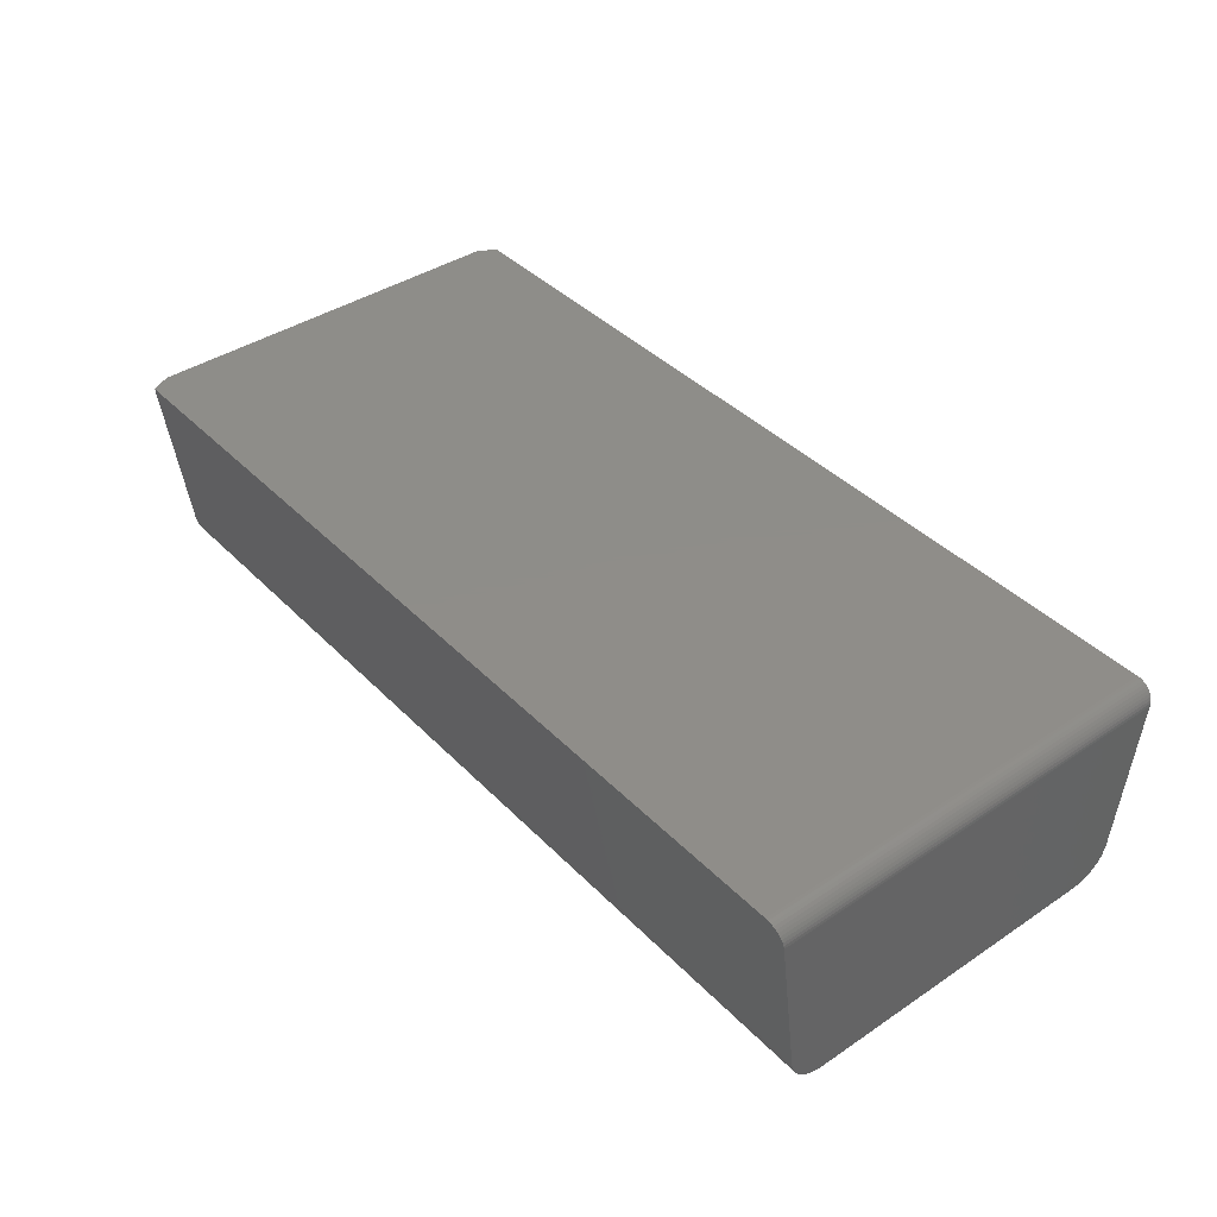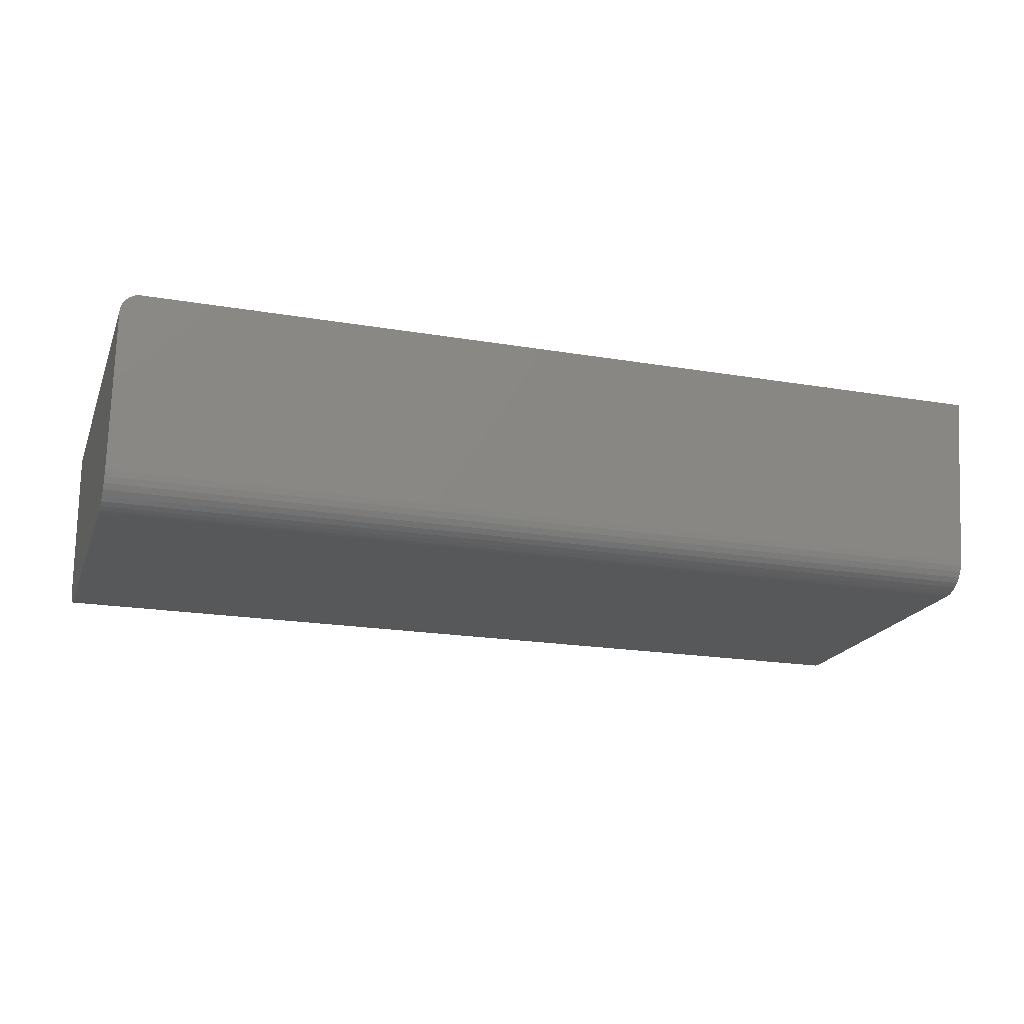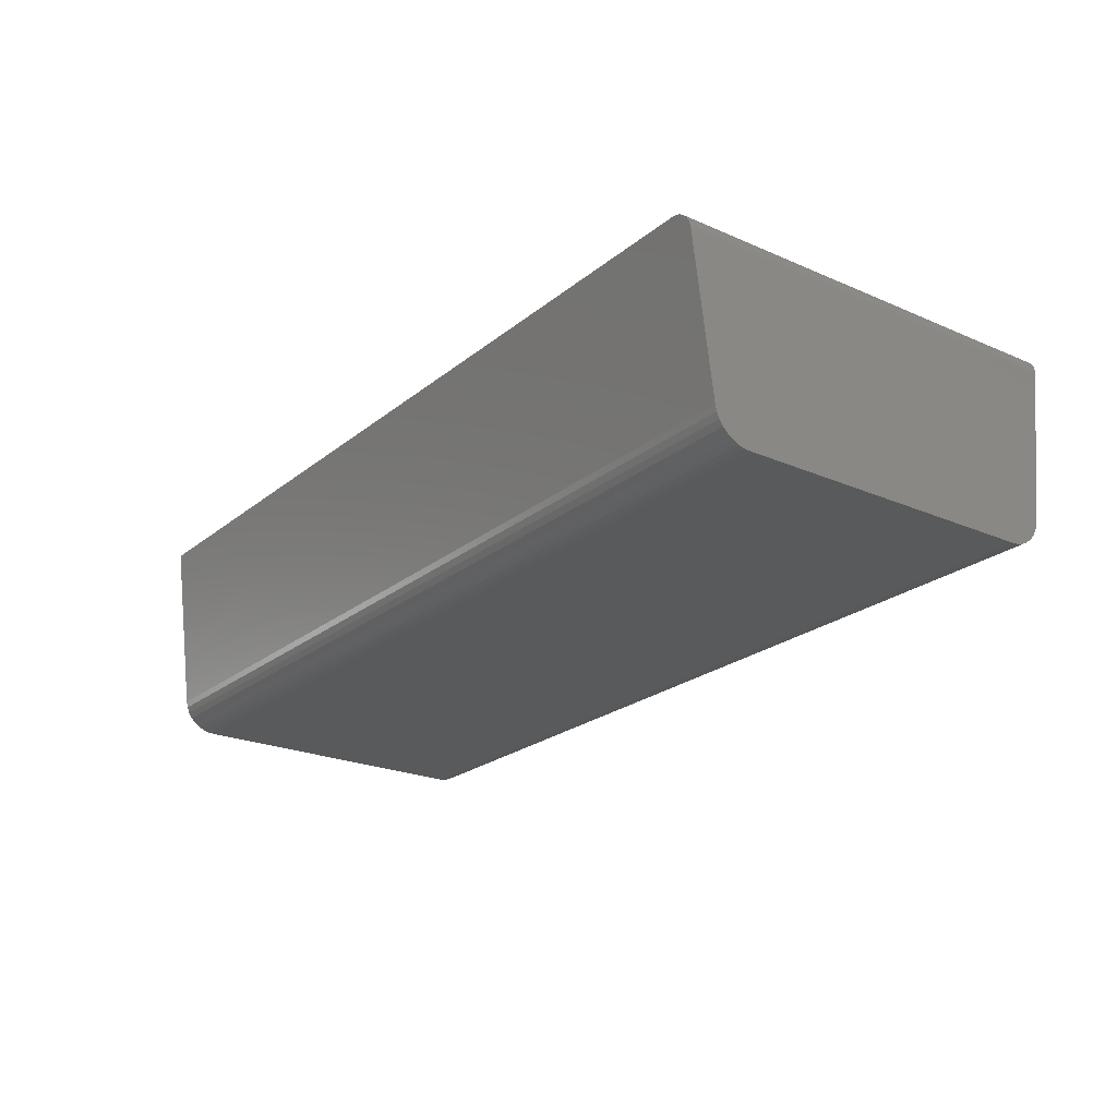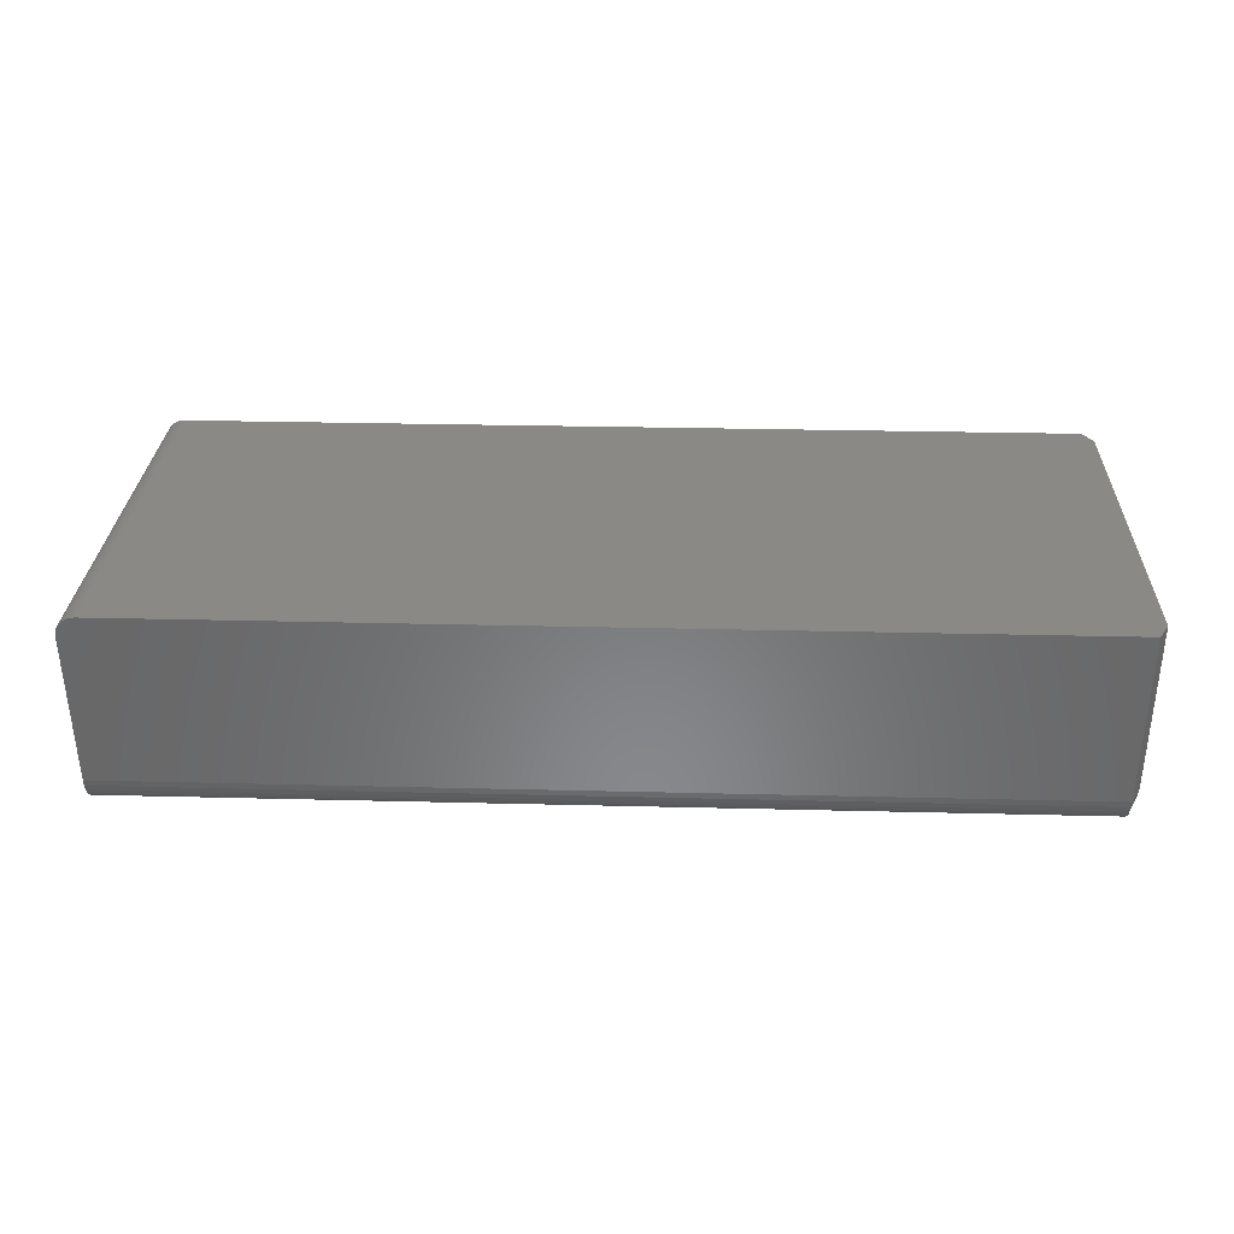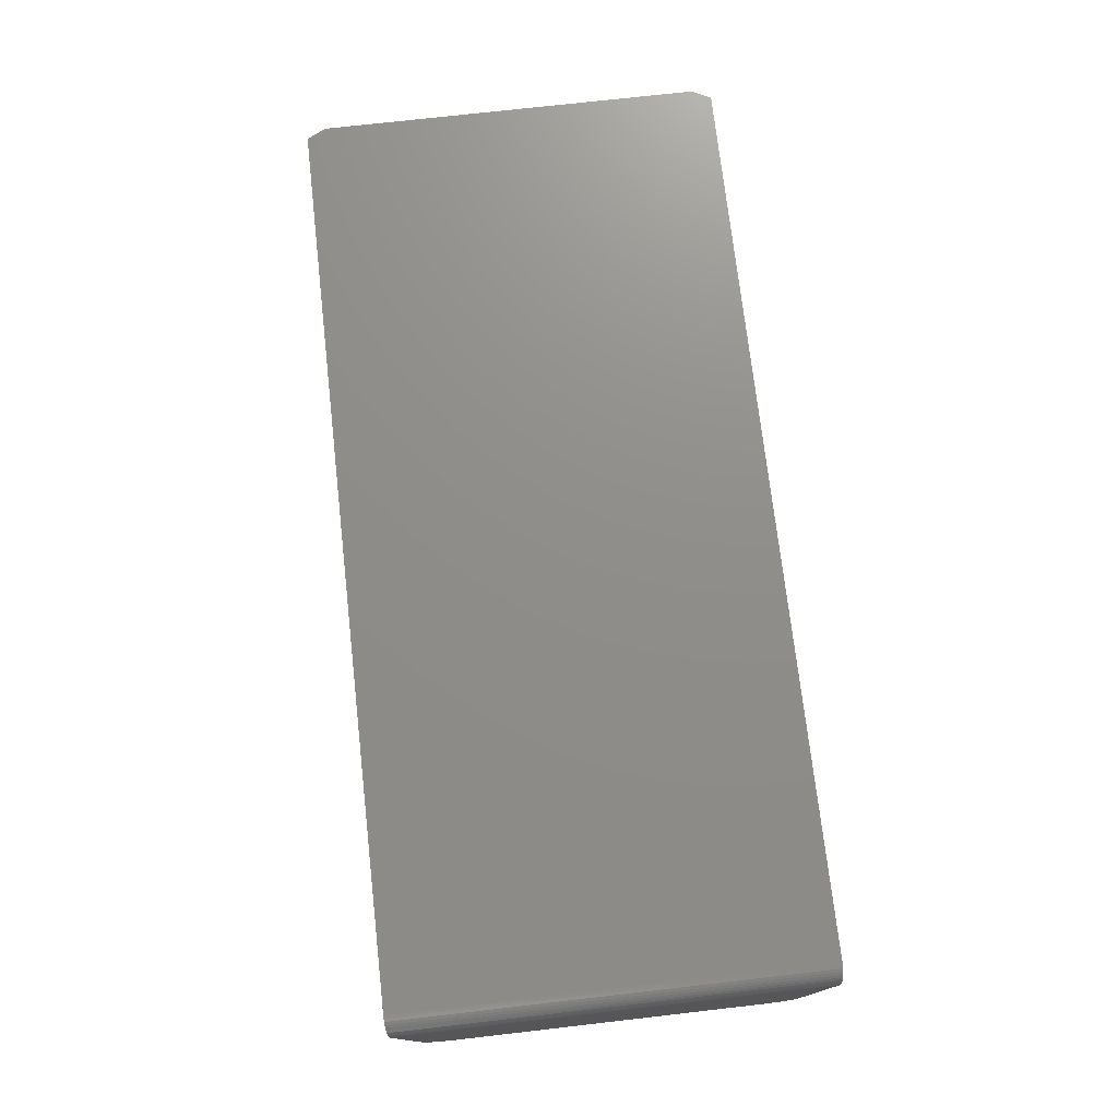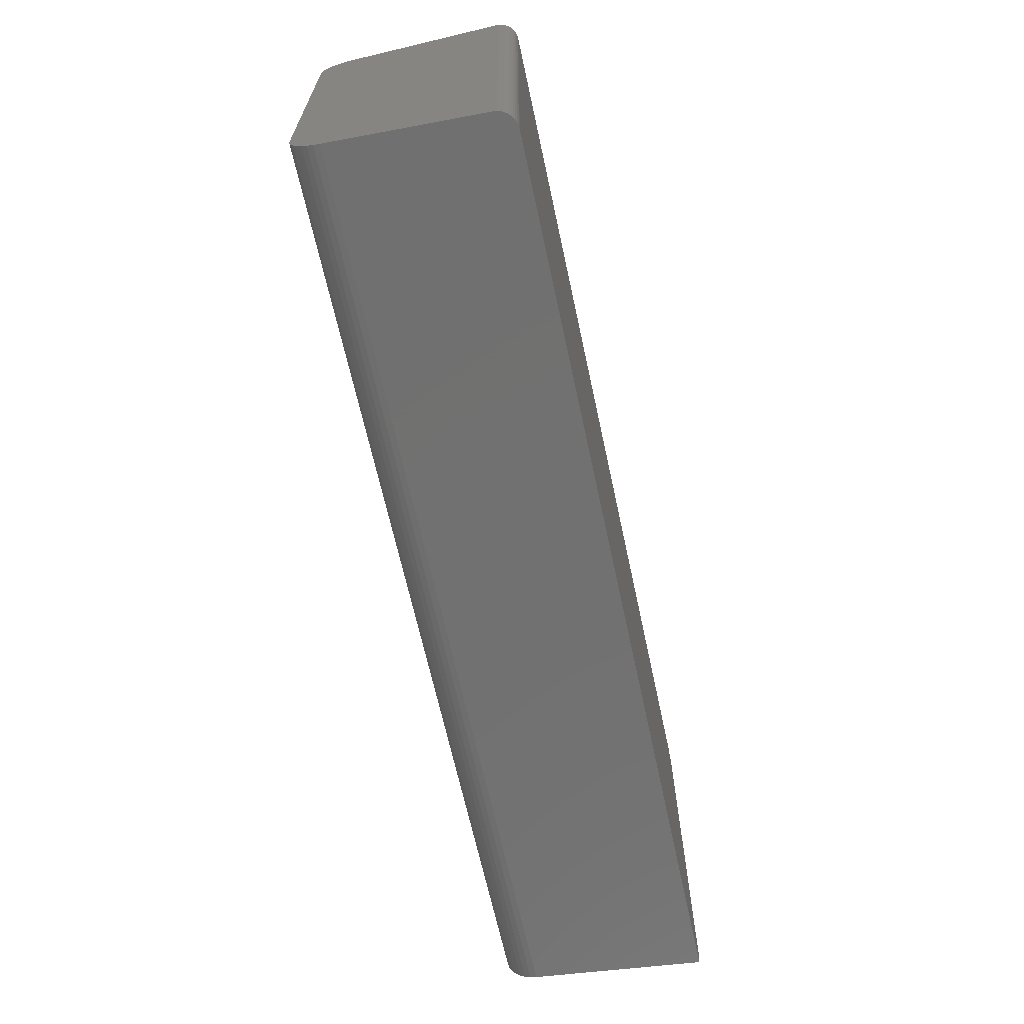
<metadata>
{"format":"stl","ext":"stl","renderer":"f3d","projection":"perspective","resolution":1024,"background":"white","views":[{"elev":40.3,"azim":-129.3,"up":"+Z"},{"elev":-19.6,"azim":-17.6,"up":"+Z"},{"elev":-22.8,"azim":-126.6,"up":"+Z"},{"elev":27.9,"azim":2.2,"up":"+Z"},{"elev":73.7,"azim":-96.5,"up":"+Z"},{"elev":-65.8,"azim":-77.8,"up":"+Y"}]}
</metadata>
<code>
# stl→obj: 80 verts, 156 faces
v 0.75 -0.1561 0.1875
v 0.75 0.1561 0.1875
v 0.7422 0.1719 0.1875
v 0.01562 0.1719 0.1875
v 0.01562 -0.1719 0.1875
v 0.7422 -0.1719 0.1875
v 0.008611 0.1717 0.1858
v 0.0133 0.1719 0.1873
v 0.0109 0.1718 0.1868
v 0.7422 0.1538 0.04638
v 2.056e-19 0.1538 0.04638
v 0.001718 0.1708 0.179
v 8.674e-19 0.1699 0.1719
v 0.0001932 0.1702 0.1743
v 0.0007704 0.1705 0.1767
v 0.003011 0.1711 0.1811
v 0.004619 0.1713 0.183
v 0.006502 0.1715 0.1846
v 0.7422 -0.1538 0.04638
v 0.008611 -0.1717 0.1858
v 0.0133 -0.1719 0.1873
v 0.0109 -0.1718 0.1868
v 0.0001932 -0.1702 0.1743
v 0.003011 -0.1711 0.1811
v 0.0007704 -0.1705 0.1767
v 0.001718 -0.1708 0.179
v 8.674e-19 -0.1699 0.1719
v 7.834e-18 -0.1538 0.04638
v 0.006502 -0.1715 0.1846
v 0.004619 -0.1713 0.183
v 7.584e-19 -0.1506 0.03642
v 4.9e-19 -0.1526 0.04126
v 4.9e-19 0.1526 0.04126
v 7.584e-19 0.1506 0.03642
v 1.002e-18 -0.1477 0.03203
v 1.002e-18 0.1477 0.03203
v 1.213e-18 -0.1441 0.02824
v 1.213e-18 0.1441 0.02824
v 1.384e-18 -0.1399 0.02515
v 1.384e-18 0.1399 0.02515
v 1.51e-18 -0.1351 0.02288
v 1.51e-18 0.1351 0.02288
v 1.587e-18 0.1301 0.0215
v 9.24e-18 0.1248 0.02105
v 1.612e-18 -0.1248 0.02105
v 1.587e-18 -0.1301 0.0215
v 0.75 0.1368 0.04378
v 0.75 -0.1355 0.04175
v 0.75 0.1355 0.04175
v 0.75 -0.1338 0.03999
v 0.75 0.1338 0.03999
v 0.75 -0.1319 0.03857
v 0.75 0.1319 0.03857
v 0.75 -0.1297 0.03752
v 0.75 -0.1273 0.03688
v 0.75 -0.1248 0.03668
v 0.75 0.1248 0.03668
v 0.75 0.1273 0.03688
v 0.75 0.1297 0.03752
v 0.75 0.1383 0.04837
v 0.75 -0.1383 0.04838
v 0.75 0.1378 0.04601
v 0.75 -0.1378 0.04601
v 0.75 -0.1368 0.04378
v 0.7422 0.1526 0.04126
v 0.7422 0.1506 0.03642
v 0.7422 0.1477 0.03203
v 0.7422 0.1441 0.02824
v 0.7422 0.1399 0.02515
v 0.7422 0.1351 0.02288
v 0.7422 0.1301 0.0215
v 0.7422 0.1248 0.02105
v 0.7422 -0.1248 0.02105
v 0.7422 -0.1301 0.0215
v 0.7422 -0.1351 0.02288
v 0.7422 -0.1399 0.02515
v 0.7422 -0.1441 0.02824
v 0.7422 -0.1477 0.03203
v 0.7422 -0.1506 0.03642
v 0.7422 -0.1526 0.04126
f 1 2 3
f 4 5 3
f 3 5 6
f 3 6 1
f 4 7 8
f 7 9 8
f 10 11 7
f 10 7 4
f 10 4 3
f 12 11 13
f 12 13 14
f 12 14 15
f 11 12 16
f 11 16 17
f 11 17 18
f 11 18 7
f 19 5 20
f 19 6 5
f 5 21 20
f 20 21 22
f 23 24 25
f 25 24 26
f 27 28 19
f 27 19 20
f 27 20 29
f 27 29 30
f 27 30 24
f 27 24 23
f 31 32 33
f 34 31 33
f 35 31 34
f 36 35 34
f 37 35 36
f 38 37 36
f 39 37 38
f 40 39 38
f 41 39 40
f 11 33 32
f 11 32 28
f 11 28 27
f 11 27 13
f 42 43 44
f 42 44 45
f 42 45 46
f 42 46 41
f 42 41 40
f 13 27 14
f 14 27 23
f 14 23 15
f 15 23 25
f 15 25 12
f 12 25 26
f 12 26 16
f 16 26 24
f 16 24 17
f 17 24 30
f 17 30 18
f 18 30 29
f 18 29 7
f 7 29 20
f 7 20 9
f 9 20 22
f 9 22 8
f 8 22 21
f 8 21 4
f 4 21 5
f 47 48 49
f 49 48 50
f 49 50 51
f 50 52 51
f 53 51 52
f 53 52 54
f 53 54 55
f 53 55 56
f 53 56 57
f 53 57 58
f 53 58 59
f 2 1 60
f 60 1 61
f 60 61 62
f 62 61 63
f 62 63 47
f 47 63 64
f 47 64 48
f 11 10 33
f 33 10 65
f 33 65 34
f 34 65 66
f 34 66 36
f 36 66 67
f 36 67 38
f 38 67 68
f 38 68 40
f 40 68 69
f 40 69 42
f 42 69 70
f 42 70 43
f 43 70 71
f 43 71 44
f 44 71 72
f 45 44 73
f 73 44 72
f 45 73 46
f 46 73 74
f 46 74 41
f 41 74 75
f 41 75 39
f 39 75 76
f 39 76 37
f 37 76 77
f 37 77 35
f 35 77 78
f 35 78 31
f 31 78 79
f 31 79 32
f 32 79 80
f 32 80 28
f 28 80 19
f 61 1 19
f 19 1 6
f 2 60 3
f 3 60 10
f 47 66 65
f 59 58 70
f 59 70 69
f 59 69 68
f 53 59 68
f 51 53 68
f 51 68 67
f 51 67 66
f 49 51 66
f 47 49 66
f 57 72 71
f 57 71 70
f 57 70 58
f 10 60 62
f 10 62 47
f 10 47 65
f 57 56 72
f 72 56 73
f 54 75 74
f 64 63 79
f 64 79 78
f 64 78 77
f 48 64 77
f 50 48 77
f 50 77 76
f 50 76 75
f 52 50 75
f 54 52 75
f 61 19 80
f 61 80 79
f 61 79 63
f 73 56 55
f 73 55 54
f 73 54 74

</code>
